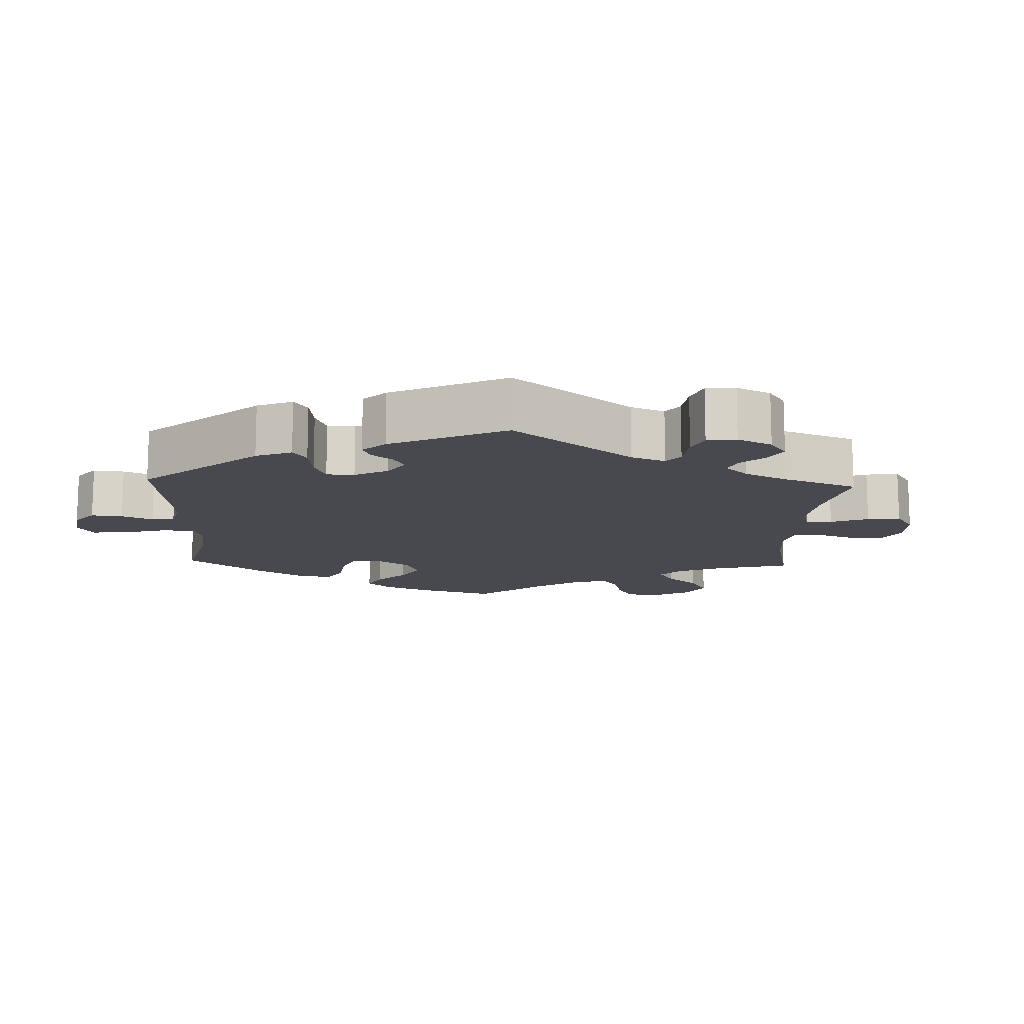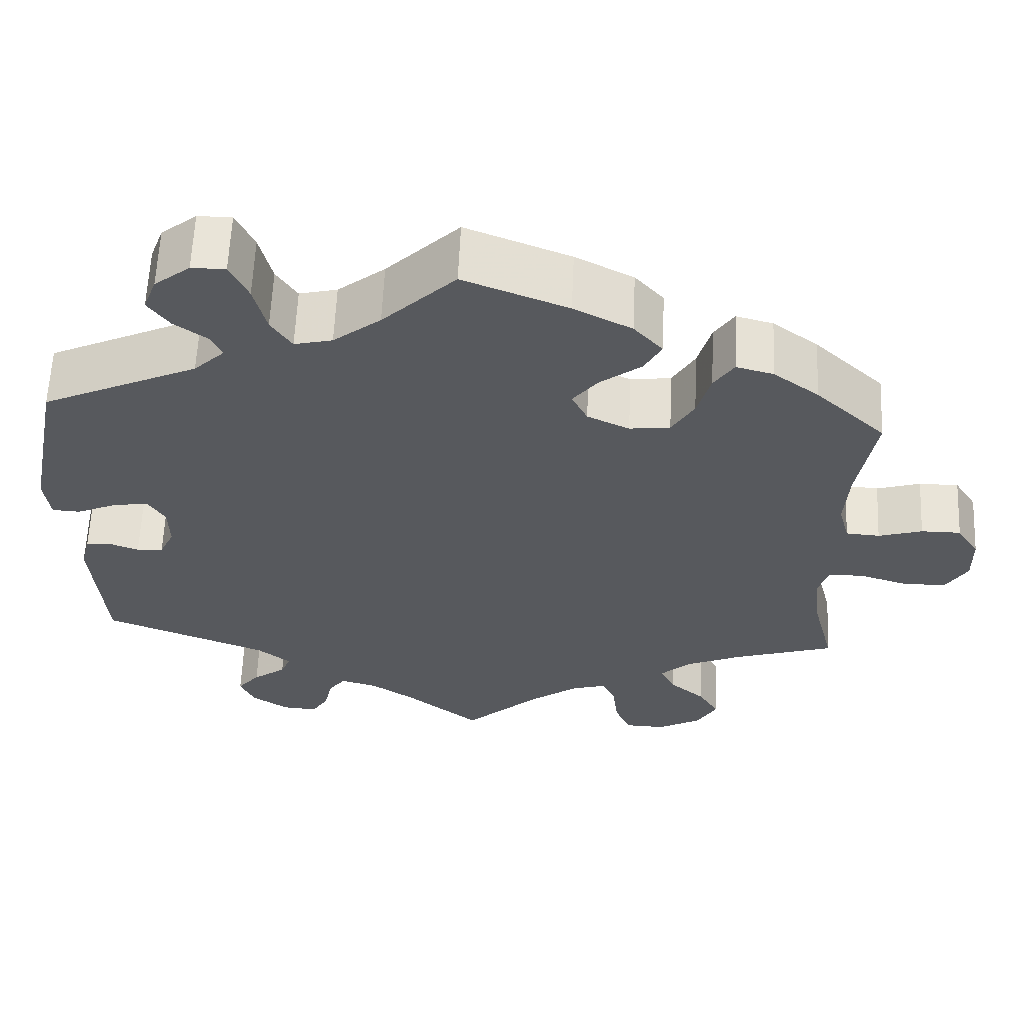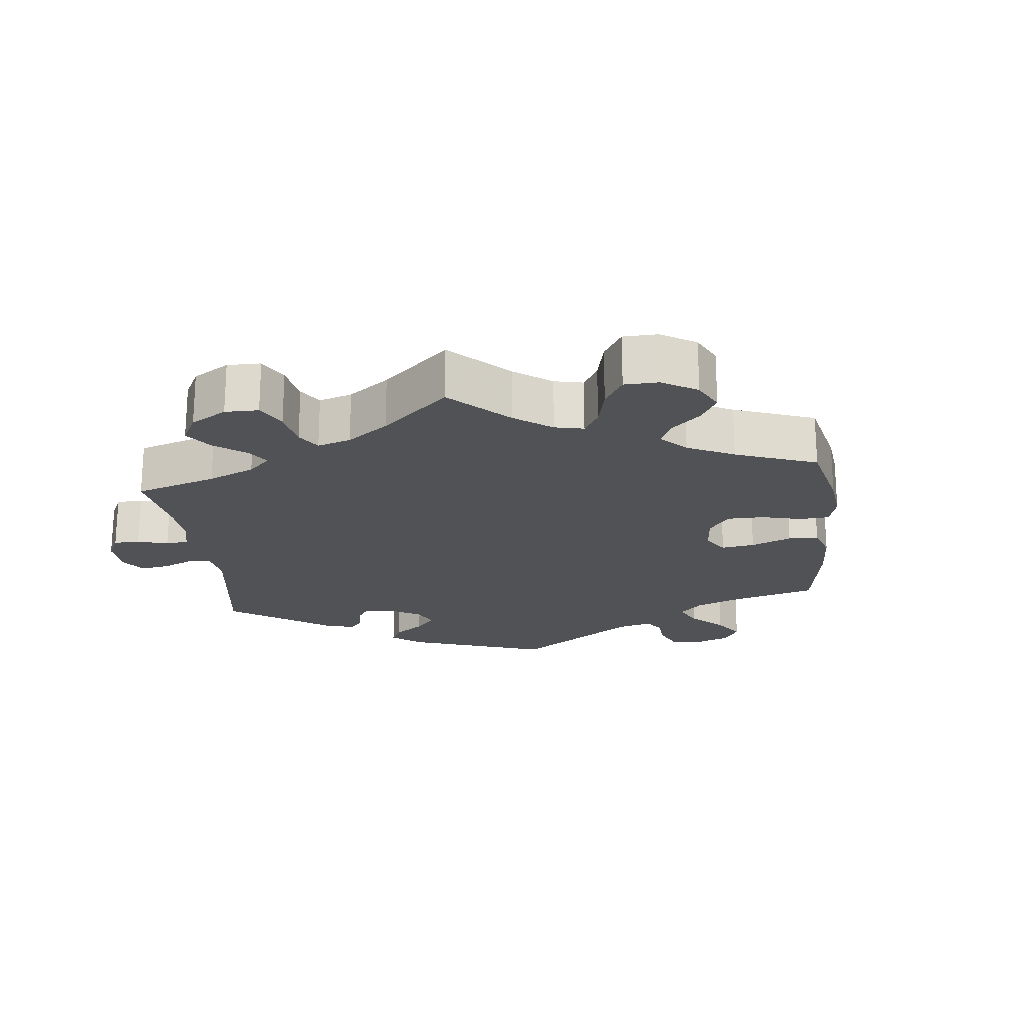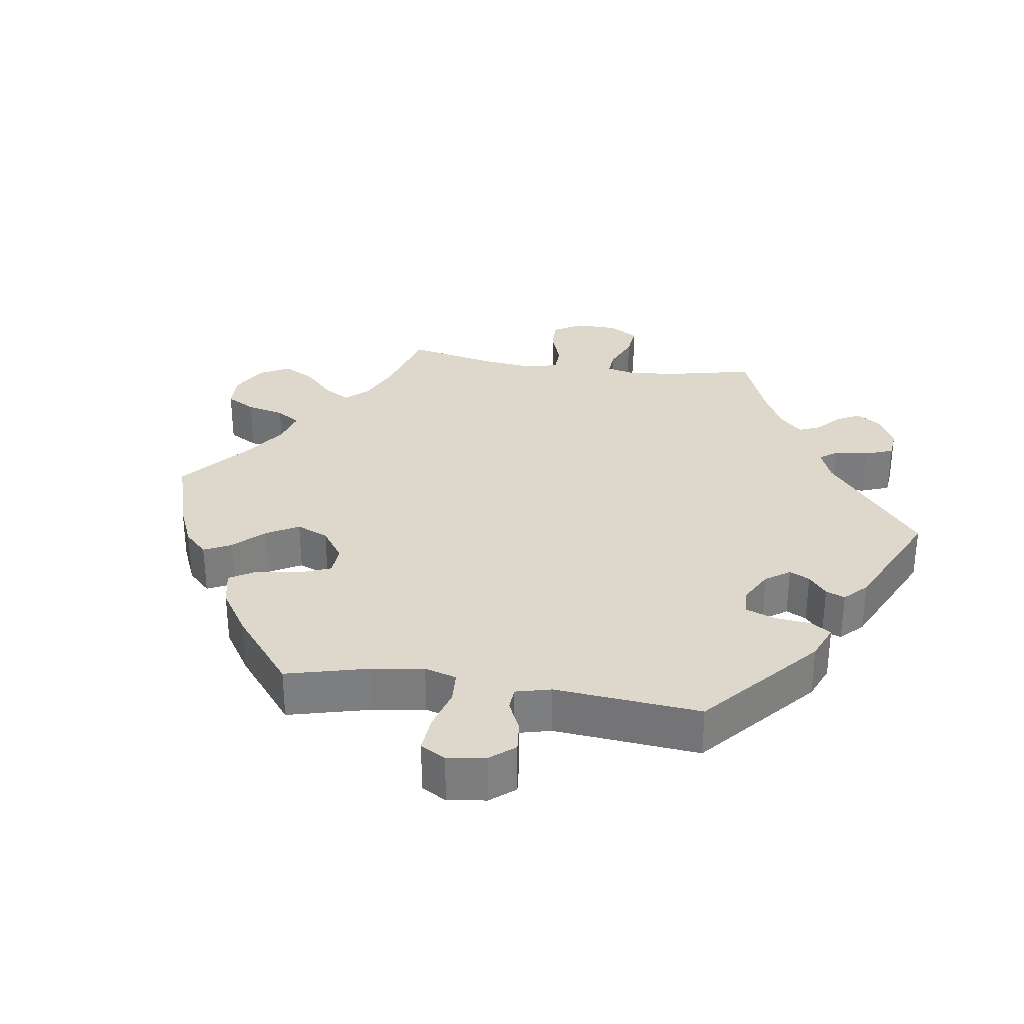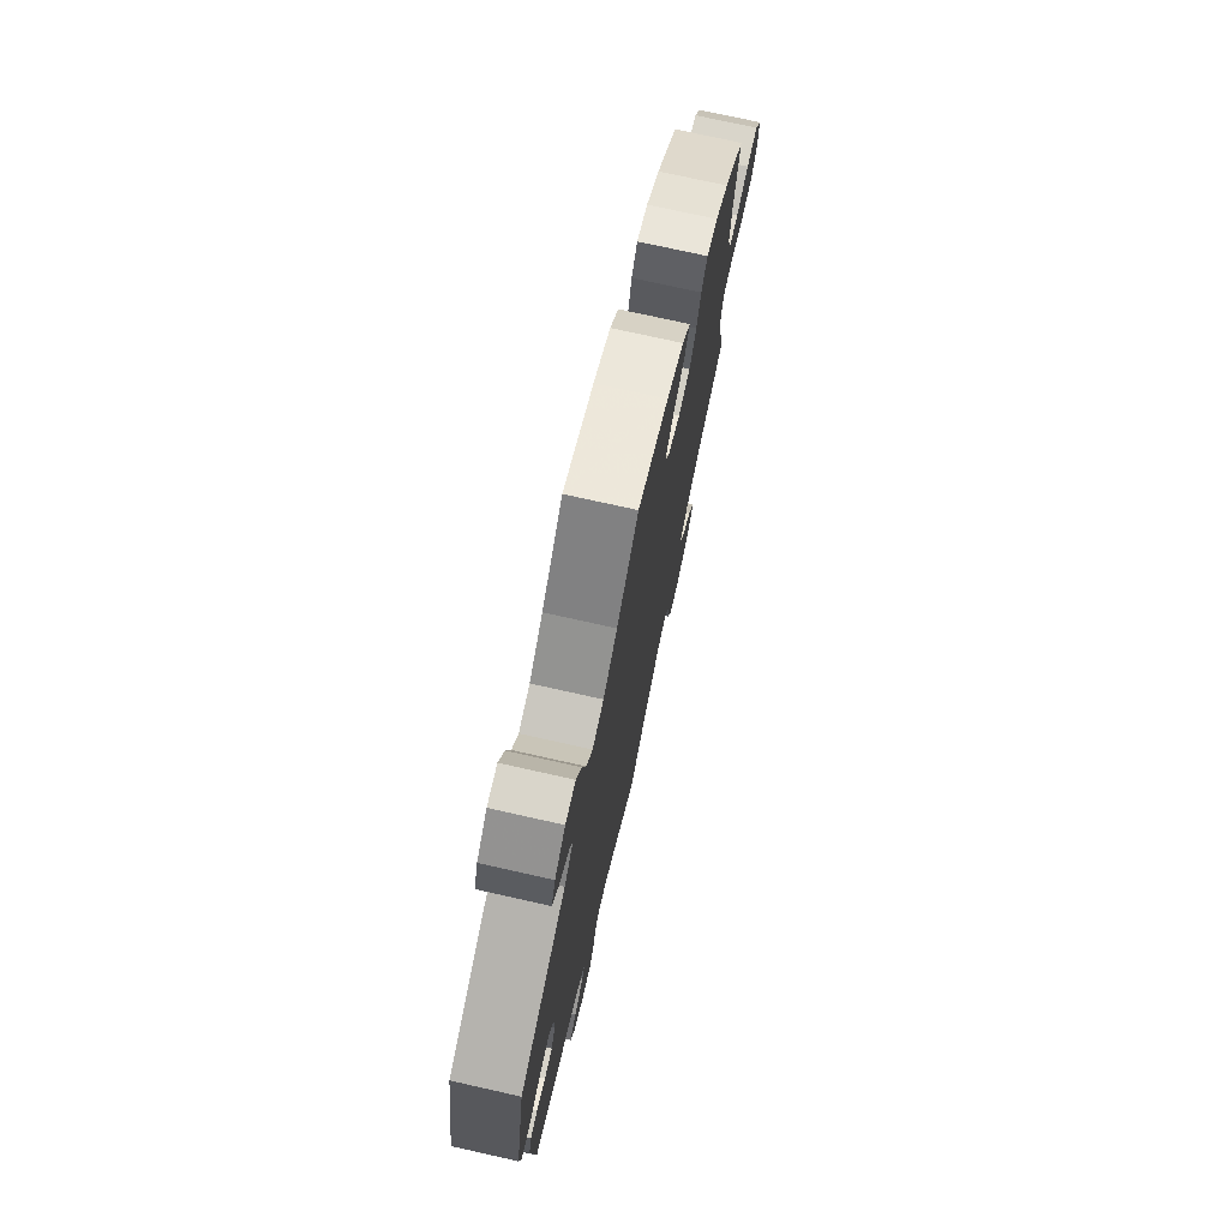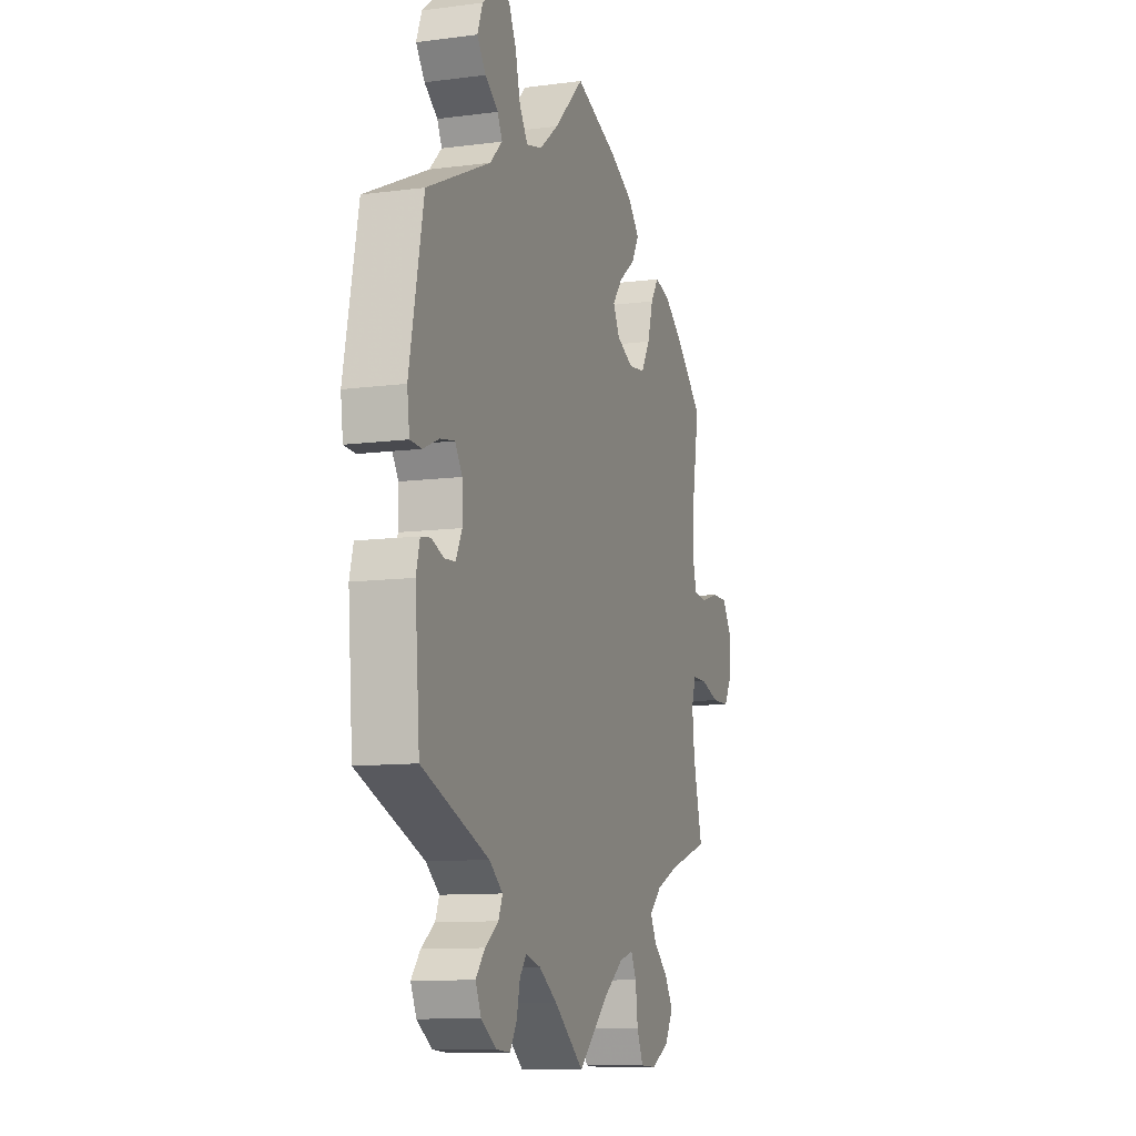
<metadata>
{"format":"obj","ext":"obj","renderer":"f3d","projection":"perspective","resolution":1024,"background":"white","views":[{"elev":-12.7,"azim":117.5,"up":"+Y"},{"elev":60.6,"azim":-177.5,"up":"+Z"},{"elev":-20.9,"azim":-113.5,"up":"+Y"},{"elev":31.1,"azim":38.6,"up":"+Y"},{"elev":74.4,"azim":102.6,"up":"+Z"},{"elev":-10.4,"azim":108.4,"up":"+Z"}]}
</metadata>
<code>
v -0.473 0.07 -0.179
v -0.466 0.07 -0.113
v -0.479 0.07 -0.072
v -0.522 0.07 -0.072
v -0.58 0.07 -0.09
v -0.632 0.07 -0.089
v -0.658 0.07 -0.047
v -0.657 0.07 0.012
v -0.63 0.07 0.054
v -0.582 0.07 0.054
v -0.529 0.07 0.038
v -0.488 0.07 0.041
v -0.475 0.07 0.09
v -0.48 0.07 0.165
v -0.501 0.07 0.289
v -0.416 0.07 0.369
v -0.361 0.07 0.41
v -0.316 0.07 0.422
v -0.292 0.07 0.386
v -0.276 0.07 0.329
v -0.249 0.07 0.284
v -0.2 0.07 0.278
v -0.149 0.07 0.302
v -0.13 0.07 0.34
v -0.16 0.07 0.378
v -0.21 0.07 0.416
v -0.231 0.07 0.454
v -0.196 0.07 0.493
v -0.126 0.07 0.529
v 0 0.07 0.578
v 0.088 0.07 0.492
v 0.145 0.07 0.447
v 0.191 0.07 0.436
v 0.216 0.07 0.474
v 0.231 0.07 0.535
v 0.253 0.07 0.581
v 0.294 0.07 0.581
v 0.337 0.07 0.547
v 0.353 0.07 0.505
v 0.327 0.07 0.469
v 0.288 0.07 0.441
v 0.274 0.07 0.412
v 0.311 0.07 0.376
v 0.5 0.07 0.289
v 0.542 0.07 0.077
v 0.535 0.07 0.023
v 0.501 0.07 0.021
v 0.453 0.07 0.042
v 0.41 0.07 0.049
v 0.389 0.07 0.016
v 0.388 0.07 -0.037
v 0.406 0.07 -0.075
v 0.438 0.07 -0.077
v 0.475 0.07 -0.063
v 0.504 0.07 -0.067
v 0.515 0.07 -0.11
v 0.501 0.07 -0.289
v 0.302 0.07 -0.367
v 0.262 0.07 -0.399
v 0.274 0.07 -0.428
v 0.314 0.07 -0.457
v 0.341 0.07 -0.49
v 0.324 0.07 -0.528
v 0.279 0.07 -0.558
v 0.237 0.07 -0.561
v 0.217 0.07 -0.529
v 0.207 0.07 -0.484
v 0.187 0.07 -0.458
v 0.143 0.07 -0.47
v 0.088 0.07 -0.507
v 0 0.07 -0.578
v -0.091 0.07 -0.495
v -0.15 0.07 -0.452
v -0.192 0.07 -0.44
v -0.208 0.07 -0.473
v -0.215 0.07 -0.53
v -0.234 0.07 -0.573
v -0.283 0.07 -0.575
v -0.336 0.07 -0.546
v -0.36 0.07 -0.504
v -0.335 0.07 -0.463
v -0.292 0.07 -0.426
v -0.274 0.07 -0.391
v -0.311 0.07 -0.357
v -0.378 0.07 -0.328
v -0.501 0.07 -0.289
v -0.473 0 -0.179
v -0.466 0 -0.113
v -0.479 0 -0.072
v -0.522 0 -0.072
v -0.58 0 -0.09
v -0.632 0 -0.089
v -0.658 0 -0.047
v -0.657 0 0.012
v -0.63 0 0.054
v -0.582 0 0.054
v -0.529 0 0.038
v -0.488 0 0.041
v -0.475 0 0.09
v -0.48 0 0.165
v -0.501 0 0.289
v -0.416 0 0.369
v -0.361 0 0.41
v -0.316 0 0.422
v -0.292 0 0.386
v -0.276 0 0.329
v -0.249 0 0.284
v -0.2 0 0.278
v -0.149 0 0.302
v -0.13 0 0.34
v -0.16 0 0.378
v -0.21 0 0.416
v -0.231 0 0.454
v -0.196 0 0.493
v -0.126 0 0.529
v 0 0 0.578
v 0.088 0 0.492
v 0.145 0 0.447
v 0.191 0 0.436
v 0.216 0 0.474
v 0.231 0 0.535
v 0.253 0 0.581
v 0.294 0 0.581
v 0.337 0 0.547
v 0.353 0 0.505
v 0.327 0 0.469
v 0.288 0 0.441
v 0.274 0 0.412
v 0.311 0 0.376
v 0.5 0 0.289
v 0.542 0 0.077
v 0.535 0 0.023
v 0.501 0 0.021
v 0.453 0 0.042
v 0.41 0 0.049
v 0.389 0 0.016
v 0.388 0 -0.037
v 0.406 0 -0.075
v 0.438 0 -0.077
v 0.475 0 -0.063
v 0.504 0 -0.067
v 0.515 0 -0.11
v 0.501 0 -0.289
v 0.302 0 -0.367
v 0.262 0 -0.399
v 0.274 0 -0.428
v 0.314 0 -0.457
v 0.341 0 -0.49
v 0.324 0 -0.528
v 0.279 0 -0.558
v 0.237 0 -0.561
v 0.217 0 -0.529
v 0.207 0 -0.484
v 0.187 0 -0.458
v 0.143 0 -0.47
v 0.088 0 -0.507
v 0 0 -0.578
v -0.091 0 -0.495
v -0.15 0 -0.452
v -0.192 0 -0.44
v -0.208 0 -0.473
v -0.215 0 -0.53
v -0.234 0 -0.573
v -0.283 0 -0.575
v -0.336 0 -0.546
v -0.36 0 -0.504
v -0.335 0 -0.463
v -0.292 0 -0.426
v -0.274 0 -0.391
v -0.311 0 -0.357
v -0.378 0 -0.328
v -0.501 0 -0.289
f 85 86 1
f 84 85 1 2
f 83 84 2 3
f 79 80 81 82
f 79 82 83
f 78 79 83
f 75 76 77 78
f 74 75 78 83
f 73 74 83 3
f 70 71 72
f 69 70 72 73
f 68 69 73 3
f 64 65 66 67
f 64 67 68
f 63 64 68
f 60 61 62 63
f 60 63 68 3
f 55 56 57 58
f 53 54 55 58
f 52 53 58 59
f 51 52 59
f 50 51 59
f 45 46 47 48
f 43 44 45 48
f 42 43 48 49
f 38 39 40 41
f 38 41 42
f 37 38 42
f 34 35 36 37
f 33 34 37 42
f 32 33 42 49
f 28 29 30 31
f 25 26 27 28
f 24 25 28 31
f 23 24 31 32
f 17 18 19 20
f 17 20 21
f 14 15 16 17
f 13 14 17 21
f 12 13 21 22
f 8 9 10 11
f 8 11 12
f 7 8 12
f 4 5 6 7
f 3 4 7 12
f 59 60 3 12
f 23 32 49 50
f 23 50 59
f 12 22 23 59
f 87 172 171
f 88 87 171 170
f 89 88 170 169
f 168 167 166 165
f 169 168 165
f 169 165 164
f 164 163 162 161
f 169 164 161 160
f 89 169 160 159
f 158 157 156
f 159 158 156 155
f 89 159 155 154
f 153 152 151 150
f 154 153 150
f 154 150 149
f 149 148 147 146
f 89 154 149 146
f 144 143 142 141
f 144 141 140 139
f 145 144 139 138
f 145 138 137
f 145 137 136
f 134 133 132 131
f 134 131 130 129
f 135 134 129 128
f 127 126 125 124
f 128 127 124
f 128 124 123
f 123 122 121 120
f 128 123 120 119
f 135 128 119 118
f 117 116 115 114
f 114 113 112 111
f 117 114 111 110
f 118 117 110 109
f 106 105 104 103
f 107 106 103
f 103 102 101 100
f 107 103 100 99
f 108 107 99 98
f 97 96 95 94
f 98 97 94
f 98 94 93
f 93 92 91 90
f 98 93 90 89
f 98 89 146 145
f 136 135 118 109
f 145 136 109
f 145 109 108 98
f 1 87 88 2
f 2 88 89 3
f 3 89 90 4
f 4 90 91 5
f 5 91 92 6
f 6 92 93 7
f 7 93 94 8
f 8 94 95 9
f 9 95 96 10
f 10 96 97 11
f 11 97 98 12
f 12 98 99 13
f 13 99 100 14
f 14 100 101 15
f 15 101 102 16
f 16 102 103 17
f 17 103 104 18
f 18 104 105 19
f 19 105 106 20
f 20 106 107 21
f 21 107 108 22
f 22 108 109 23
f 23 109 110 24
f 24 110 111 25
f 25 111 112 26
f 26 112 113 27
f 27 113 114 28
f 28 114 115 29
f 29 115 116 30
f 30 116 117 31
f 31 117 118 32
f 32 118 119 33
f 33 119 120 34
f 34 120 121 35
f 35 121 122 36
f 36 122 123 37
f 37 123 124 38
f 38 124 125 39
f 39 125 126 40
f 40 126 127 41
f 41 127 128 42
f 42 128 129 43
f 43 129 130 44
f 44 130 131 45
f 45 131 132 46
f 46 132 133 47
f 47 133 134 48
f 48 134 135 49
f 49 135 136 50
f 50 136 137 51
f 51 137 138 52
f 52 138 139 53
f 53 139 140 54
f 54 140 141 55
f 55 141 142 56
f 56 142 143 57
f 57 143 144 58
f 58 144 145 59
f 59 145 146 60
f 60 146 147 61
f 61 147 148 62
f 62 148 149 63
f 63 149 150 64
f 64 150 151 65
f 65 151 152 66
f 66 152 153 67
f 67 153 154 68
f 68 154 155 69
f 69 155 156 70
f 70 156 157 71
f 71 157 158 72
f 72 158 159 73
f 73 159 160 74
f 74 160 161 75
f 75 161 162 76
f 76 162 163 77
f 77 163 164 78
f 78 164 165 79
f 79 165 166 80
f 80 166 167 81
f 81 167 168 82
f 82 168 169 83
f 83 169 170 84
f 84 170 171 85
f 85 171 172 86
f 86 172 87 1

</code>
